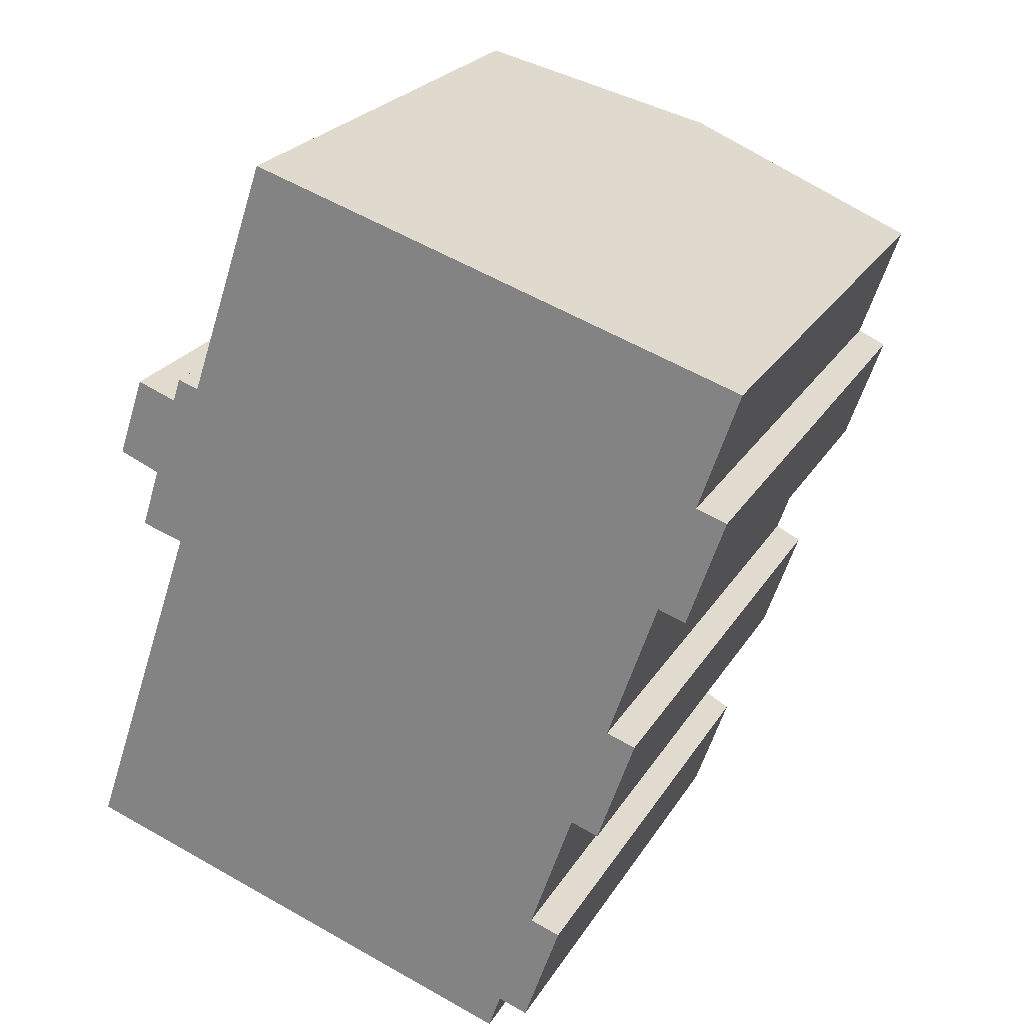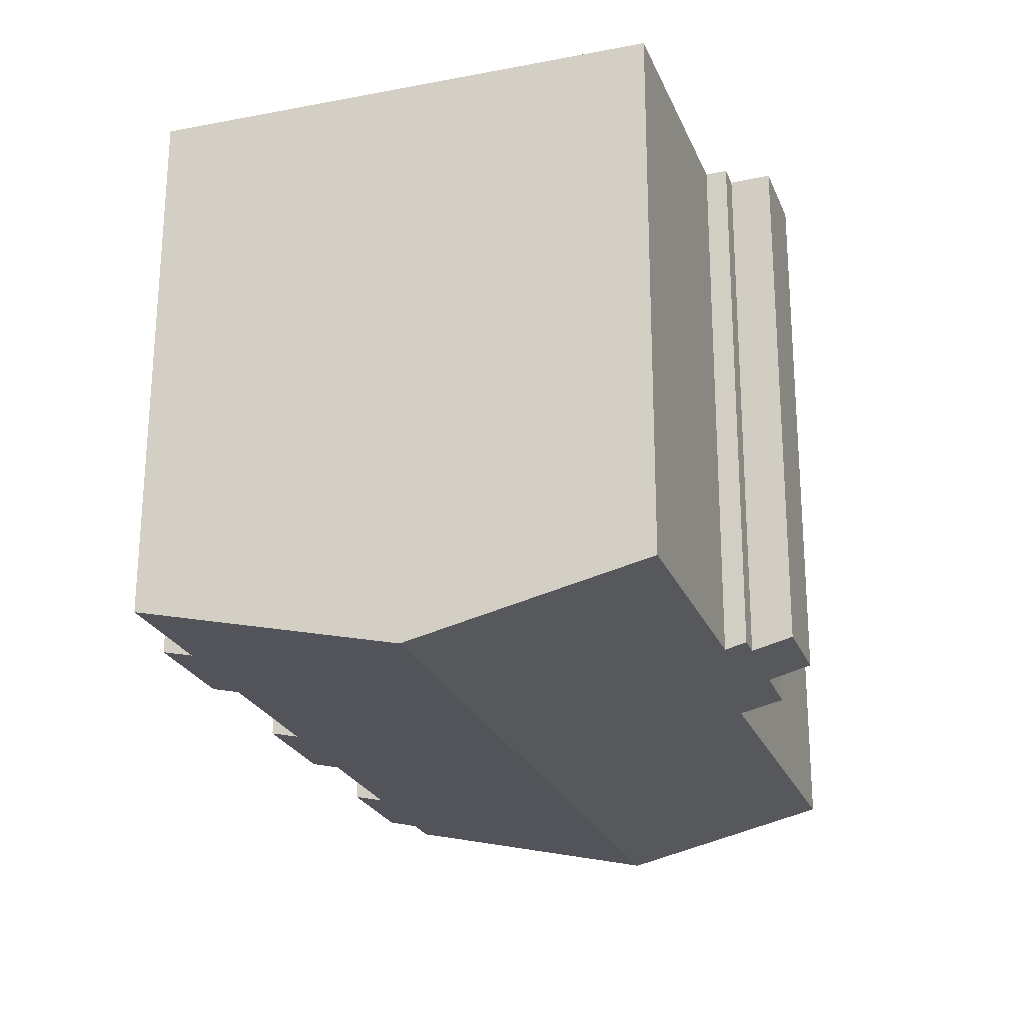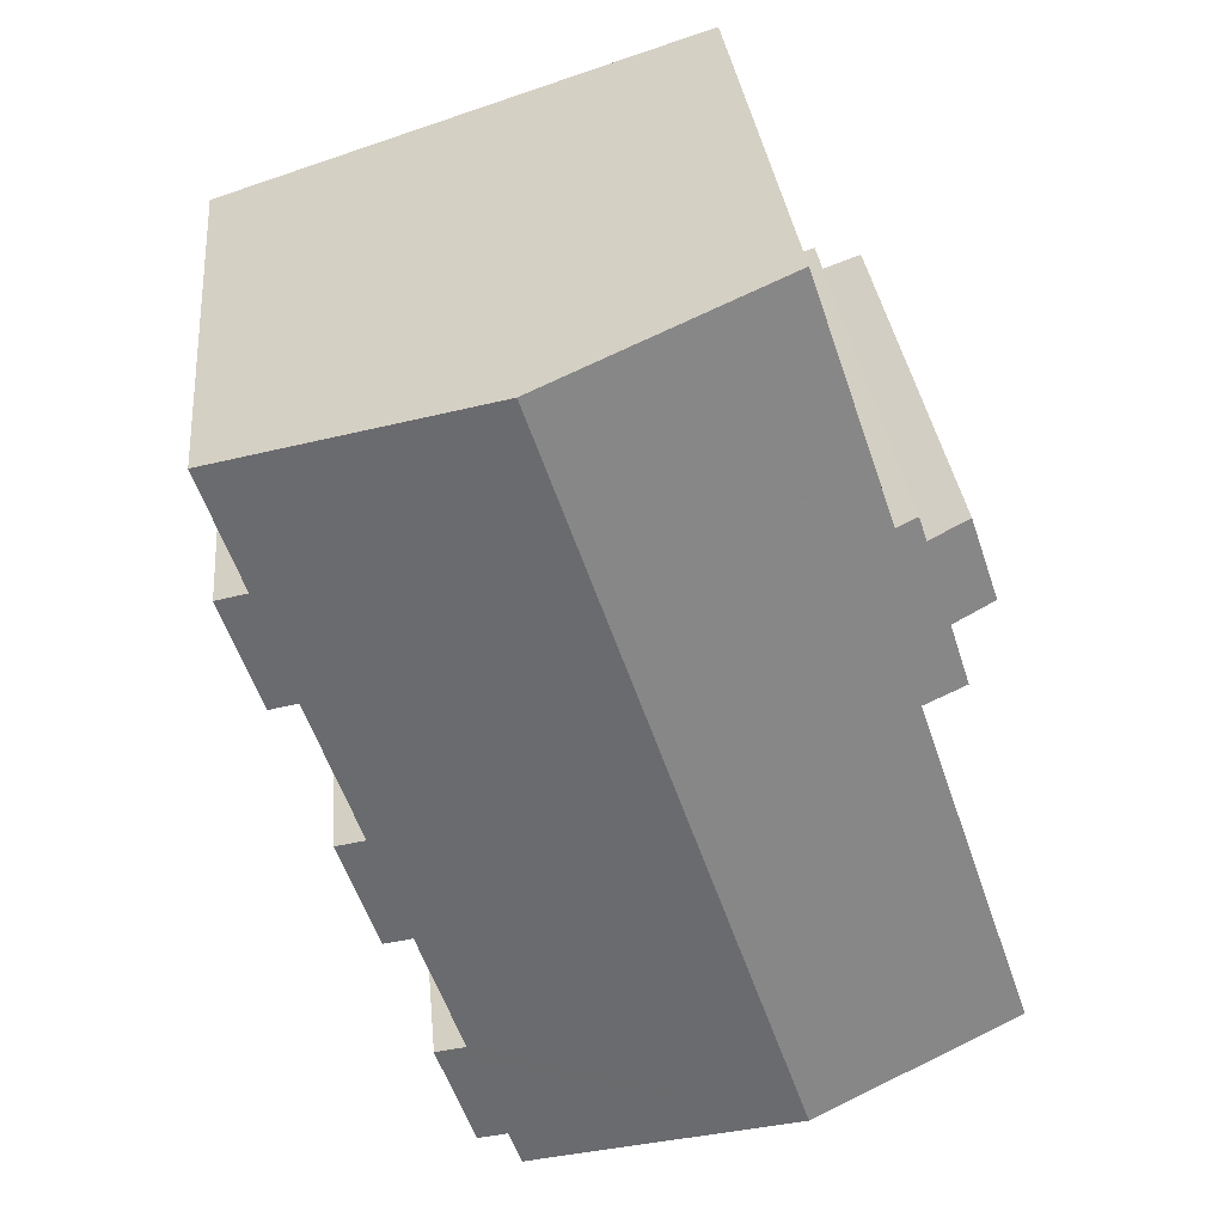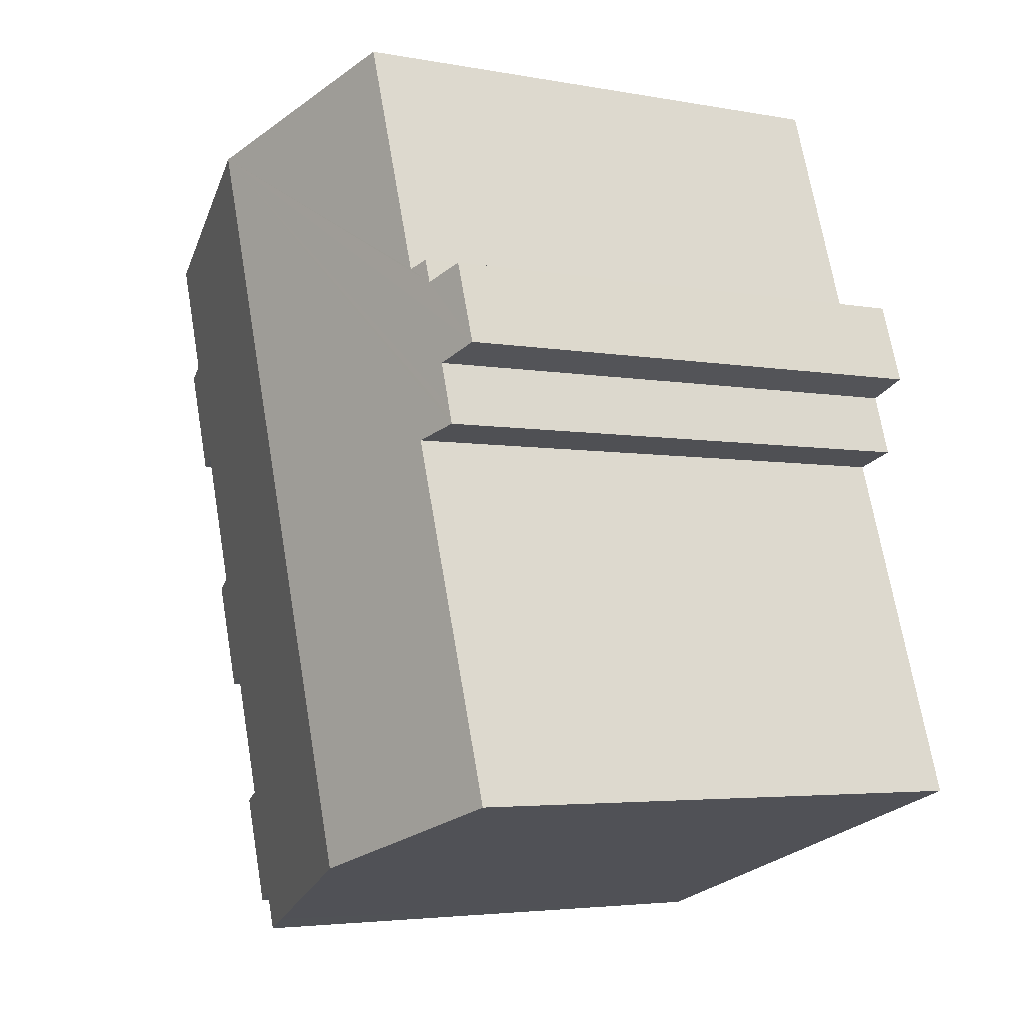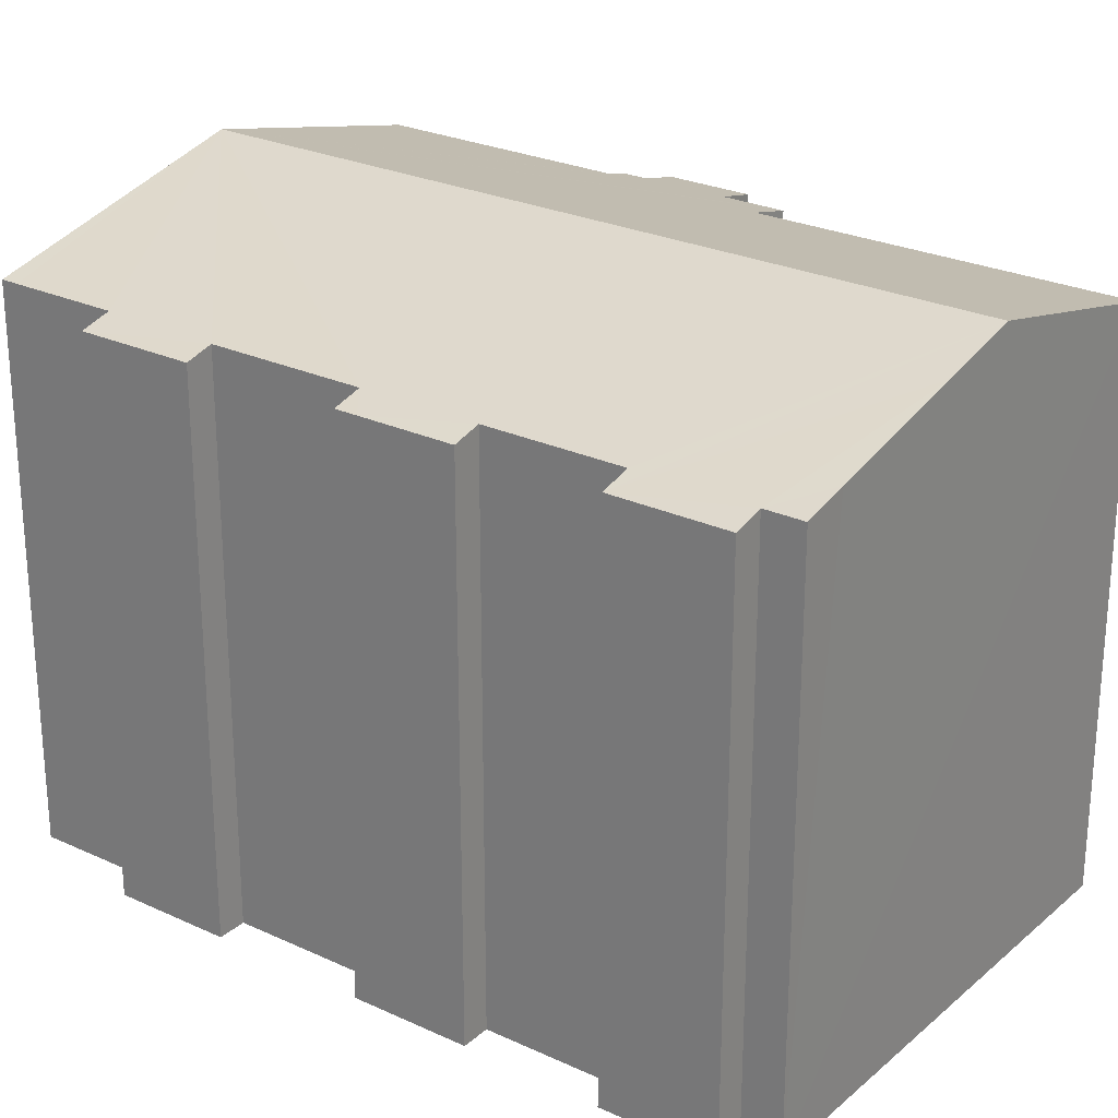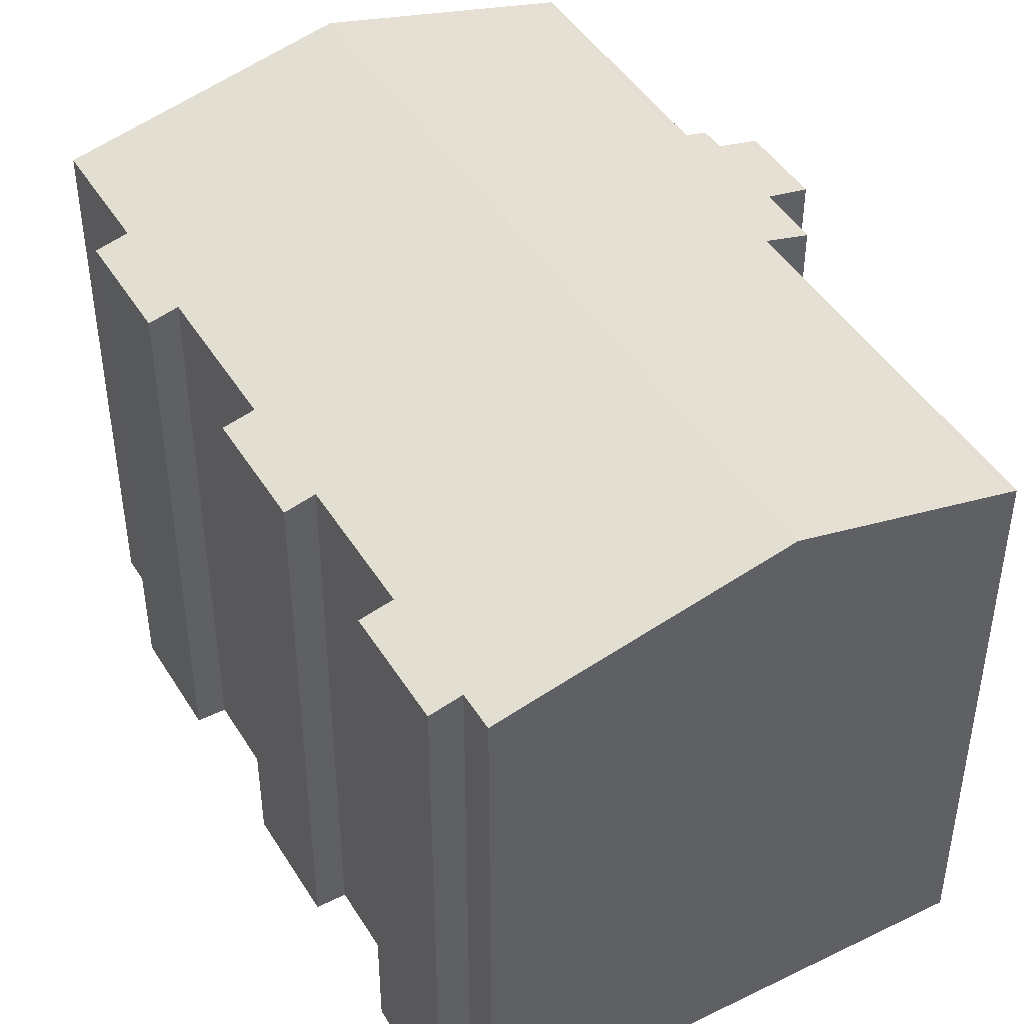
<metadata>
{"format":"obj","ext":"obj","renderer":"f3d","projection":"perspective","resolution":1024,"background":"white","views":[{"elev":23.8,"azim":23.9,"up":"+Z"},{"elev":65.8,"azim":-179.9,"up":"+Z"},{"elev":31.5,"azim":174.6,"up":"+Z"},{"elev":-4.0,"azim":-121.6,"up":"+Z"},{"elev":25.8,"azim":145.2,"up":"+Y"},{"elev":45.1,"azim":168.9,"up":"+Y"}]}
</metadata>
<code>
v  10.21 13.35 -3.374
v  11.57 13.09 -2.853
v  11.28 13.09 -3.734
v  6.92 14.15 -2.286
v  13.17 12.91 -0.486
v  12.29 12.91 -3.095
v  4.991 14.62 -1.649
v  12.44 13.09 -0.239
v  11.12 14.62 16.51
v  13.5 13.09 2.868
v  14.38 13.09 5.534
v  14.89 12.92 4.786
v  15.07 12.92 5.299
v  15.56 13.09 9.034
v  16.39 13.11 11.69
v  17.12 12.93 11.44
v  17.21 13.11 14.12
v  17.35 13.11 14.52
v  16.23 12.93 8.81
v  14.17 12.92 2.64
v  1.975 12.91 12.51
v  2.915 13.14 12.16
v  1.318 12.91 10.56
v  3.107 13.14 12.73
v  3.602 13.26 12.56
v  0 13.4 8.208e-16
v  2.847 13.41 8.39
v  1.823 13.16 8.701
v  1.87 13.16 8.846
v  1.959 13.16 9.12
v  2.297 13.15 10.17
v  5.546 13.27 18.3
v  6.92 13.6 17.86
v  1.823 -5.328e-16 8.701
v  1.87 -5.417e-16 8.846
v  1.959 -5.584e-16 9.12
v  2.297 -6.227e-16 10.17
v  1.318 -6.467e-16 10.56
v  1.975 -7.66e-16 12.51
v  2.915 -7.448e-16 12.16
v  3.107 -7.795e-16 12.73
v  5.546 -1.12e-15 18.3
v  3.602 -7.693e-16 12.56
v  2.847 -5.137e-16 8.39
v  0 0 0
v  15.56 -5.532e-16 9.034
v  16.23 -5.395e-16 8.81
v  13.5 -1.756e-16 2.868
v  14.17 -1.617e-16 2.64
v  11.57 1.747e-16 -2.853
v  12.29 1.895e-16 -3.095
v  11.28 2.286e-16 -3.734
v  4.991 1.01e-16 -1.649
v  10.21 2.066e-16 -3.374
v  6.92 1.4e-16 -2.286
v  11.12 -1.011e-15 16.51
v  17.35 -8.892e-16 14.52
v  6.92 -1.093e-15 17.86
v  16.39 -7.159e-16 11.69
v  17.12 -7.007e-16 11.44
v  14.38 -3.389e-16 5.534
v  15.07 -3.245e-16 5.299
v  12.44 1.463e-17 -0.239
v  13.17 2.976e-17 -0.486
v  17.21 -8.647e-16 14.12
v  14.89 -2.931e-16 4.786
g defaultobject
f 1 2 3
f 2 1 4
f 2 5 6
f 5 2 4
f 5 4 7
f 5 7 8
f 8 7 9
f 8 9 10
f 10 9 11
f 10 11 12
f 12 11 13
f 11 9 14
f 14 9 15
f 14 15 16
f 15 9 17
f 17 9 18
f 16 19 14
f 12 20 10
f 21 22 23
f 24 25 22
f 26 9 7
f 9 26 27
f 9 27 28
f 9 28 29
f 9 29 30
f 9 30 31
f 9 31 23
f 9 23 22
f 9 22 25
f 9 25 32
f 9 32 33
f 34 29 28
f 29 34 30
f 30 34 31
f 31 34 35
f 31 35 36
f 31 36 37
f 38 21 23
f 21 38 39
f 40 24 22
f 24 40 41
f 25 42 32
f 42 25 43
f 26 44 27
f 44 26 45
f 37 23 31
f 23 37 38
f 19 46 14
f 46 19 47
f 20 48 10
f 48 20 49
f 6 50 2
f 50 6 51
f 52 1 3
f 1 52 4
f 4 52 7
f 7 52 26
f 26 52 45
f 45 52 53
f 53 52 54
f 53 54 55
f 44 28 27
f 28 44 34
f 21 40 22
f 40 21 39
f 24 43 25
f 43 24 41
f 42 33 32
f 33 42 9
f 9 42 18
f 18 42 56
f 18 56 57
f 56 42 58
f 59 16 15
f 16 59 60
f 61 13 11
f 13 61 62
f 63 5 8
f 5 63 64
f 57 17 18
f 17 57 15
f 15 57 59
f 59 57 65
f 16 47 19
f 47 16 60
f 14 61 11
f 61 14 46
f 62 12 13
f 12 62 20
f 20 62 49
f 49 62 66
f 10 63 8
f 63 10 48
f 5 51 6
f 51 5 64
f 50 3 2
f 3 50 52
f 50 54 52
f 64 50 51
f 35 34 44
f 53 44 45
f 44 53 55
f 44 55 54
f 44 54 50
f 44 50 63
f 63 50 64
f 44 63 48
f 60 46 47
f 66 48 49
f 48 66 44
f 44 66 35
f 35 66 36
f 36 66 62
f 36 62 61
f 36 61 37
f 37 61 46
f 37 46 38
f 38 46 40
f 40 46 43
f 43 46 42
f 42 46 59
f 59 46 60
f 42 59 65
f 42 65 57
f 42 57 58
f 58 57 56
f 41 40 43
f 39 38 40

</code>
